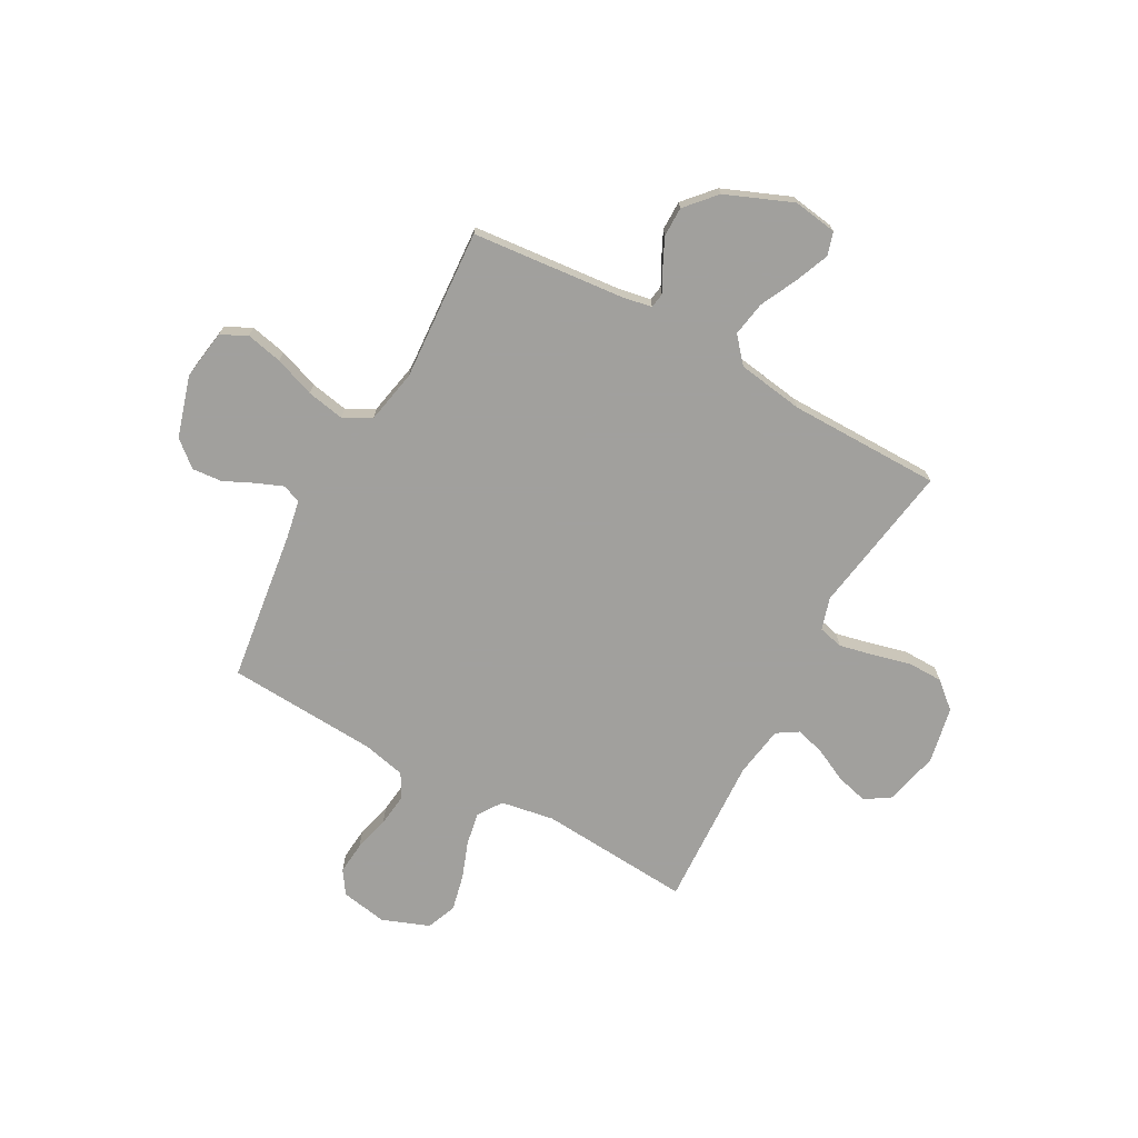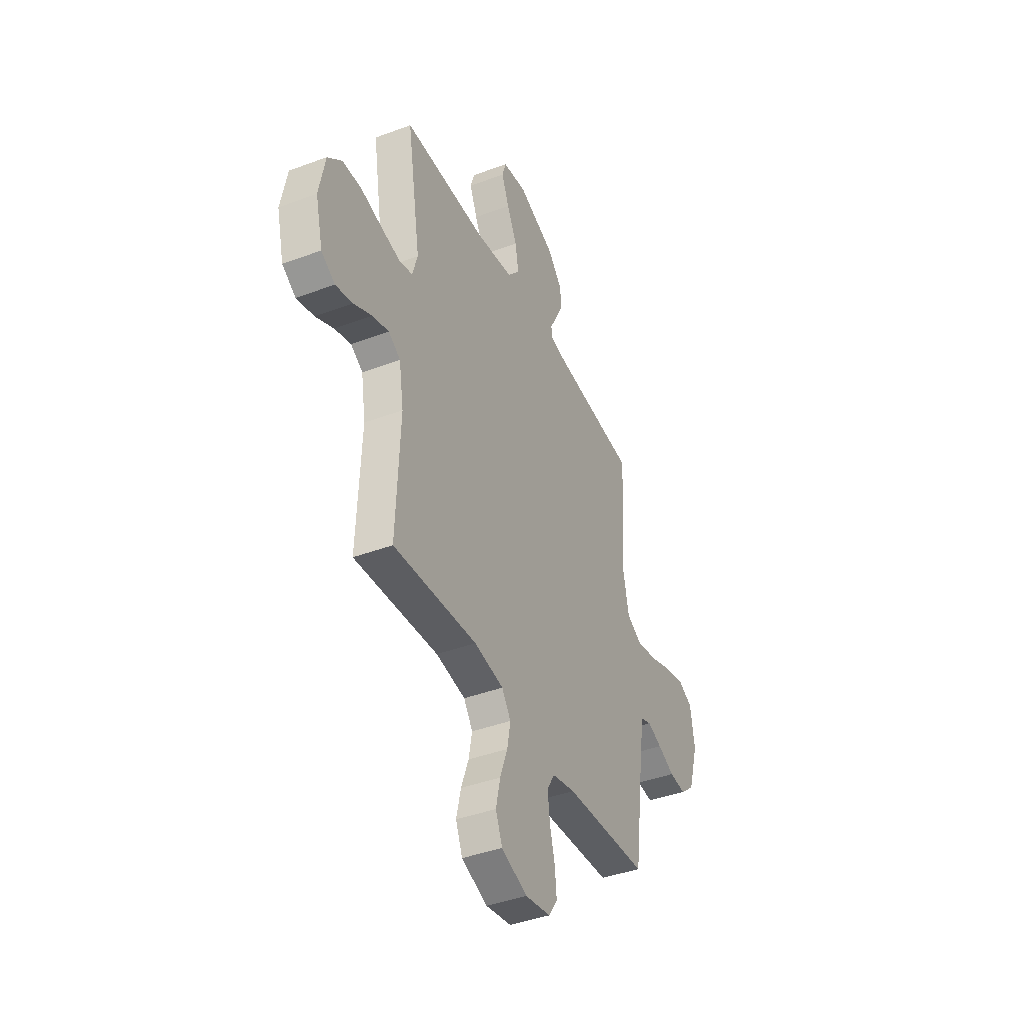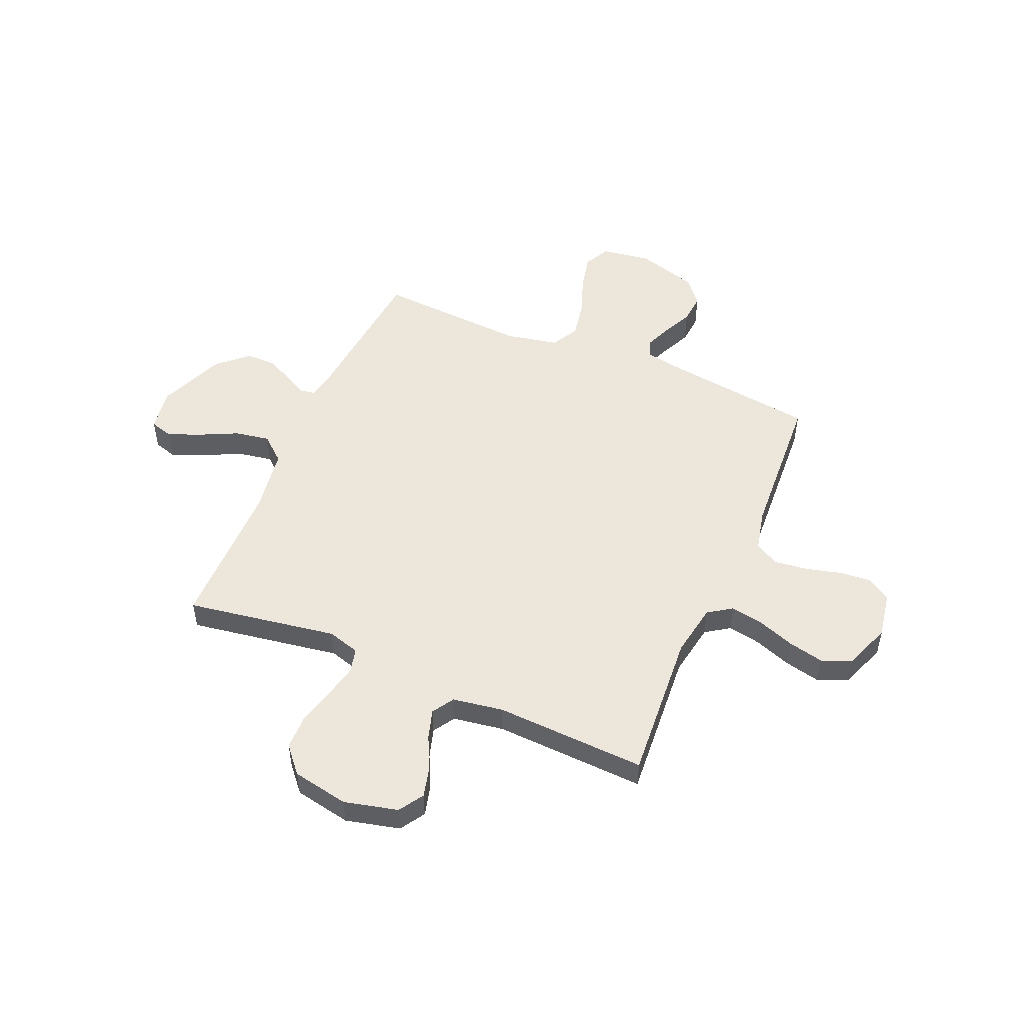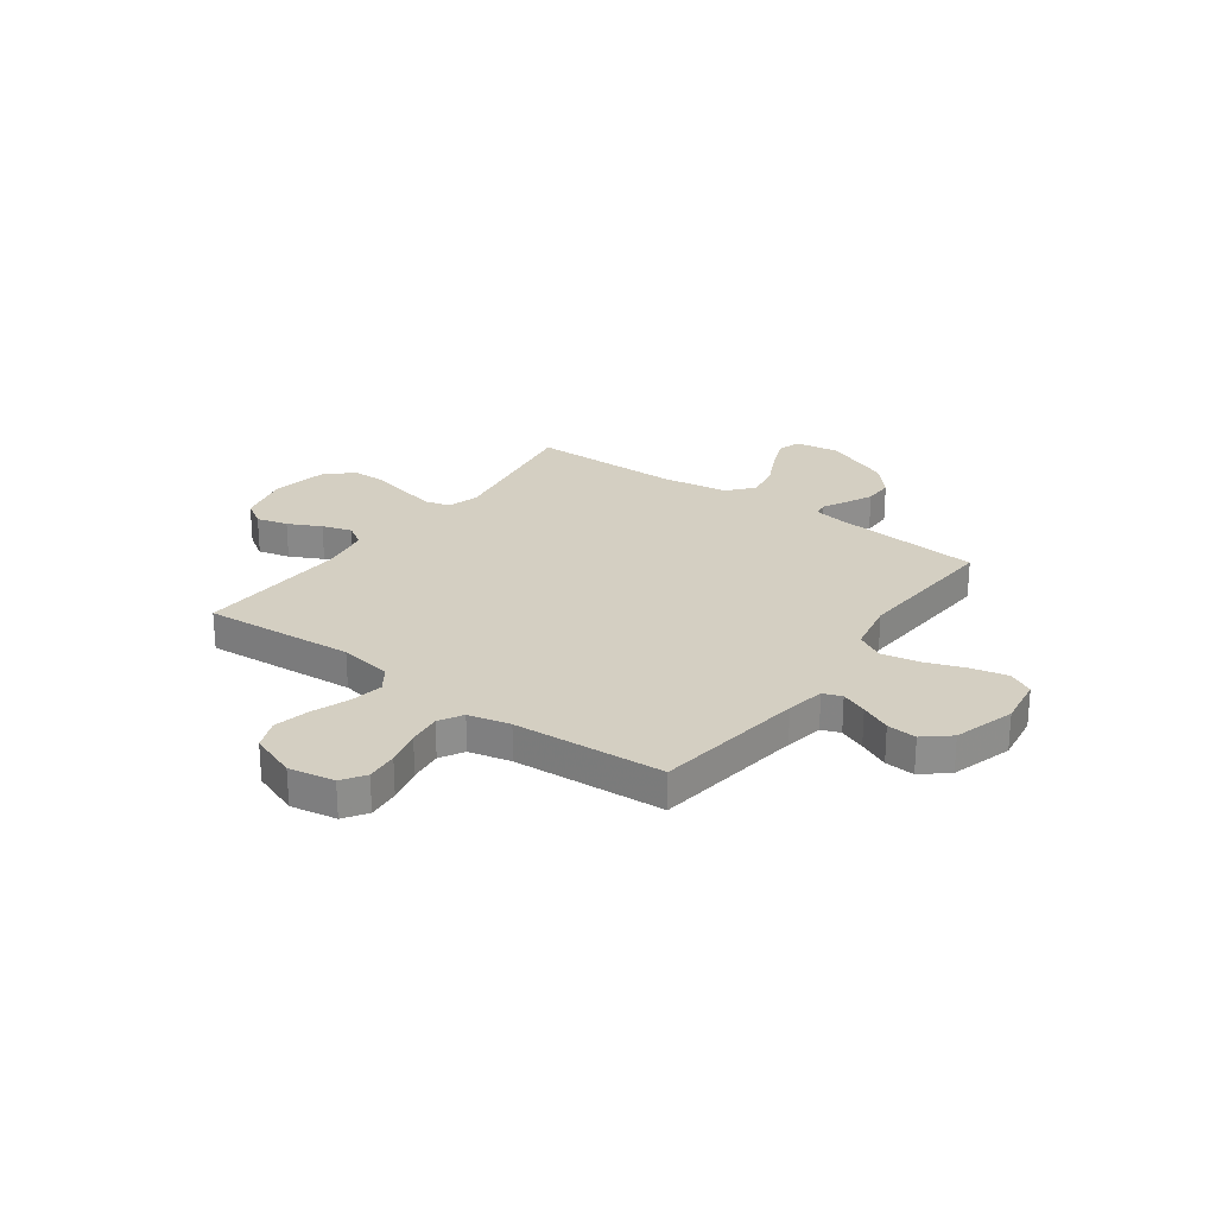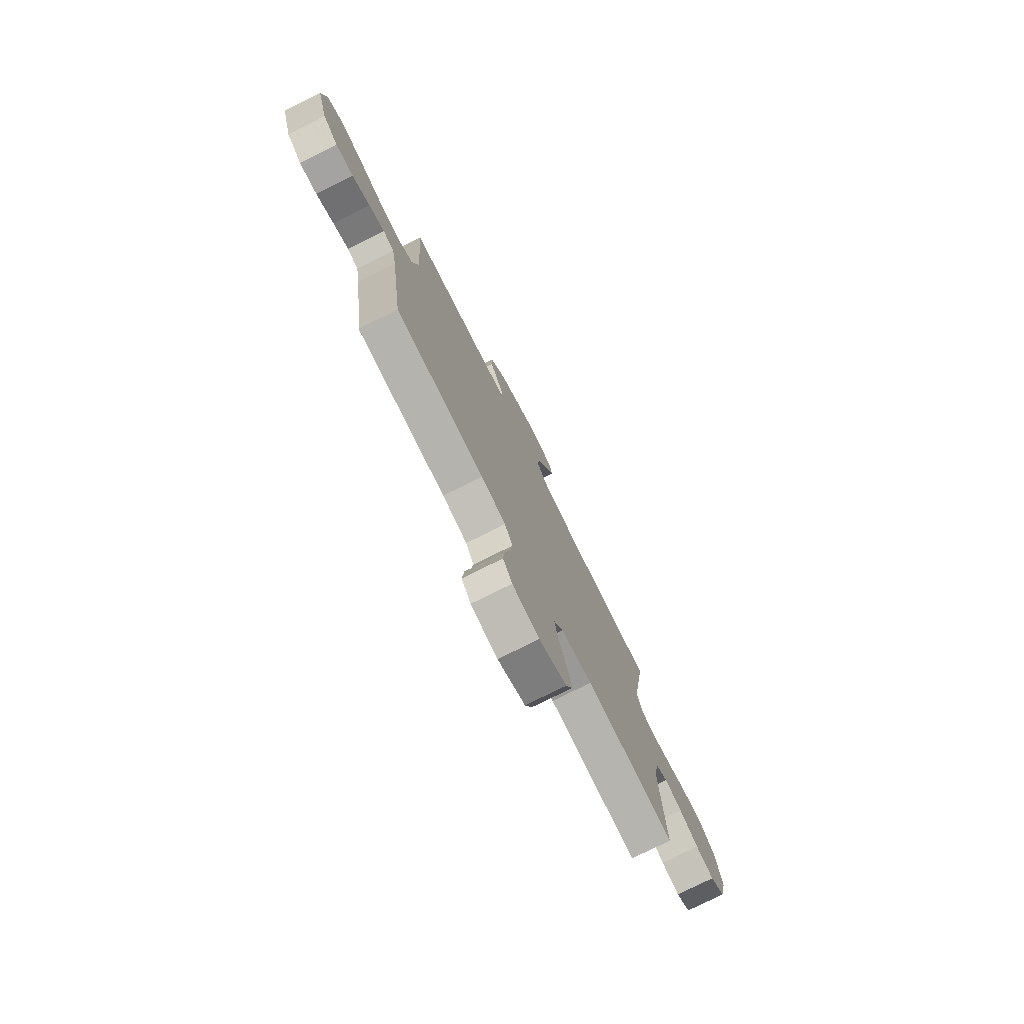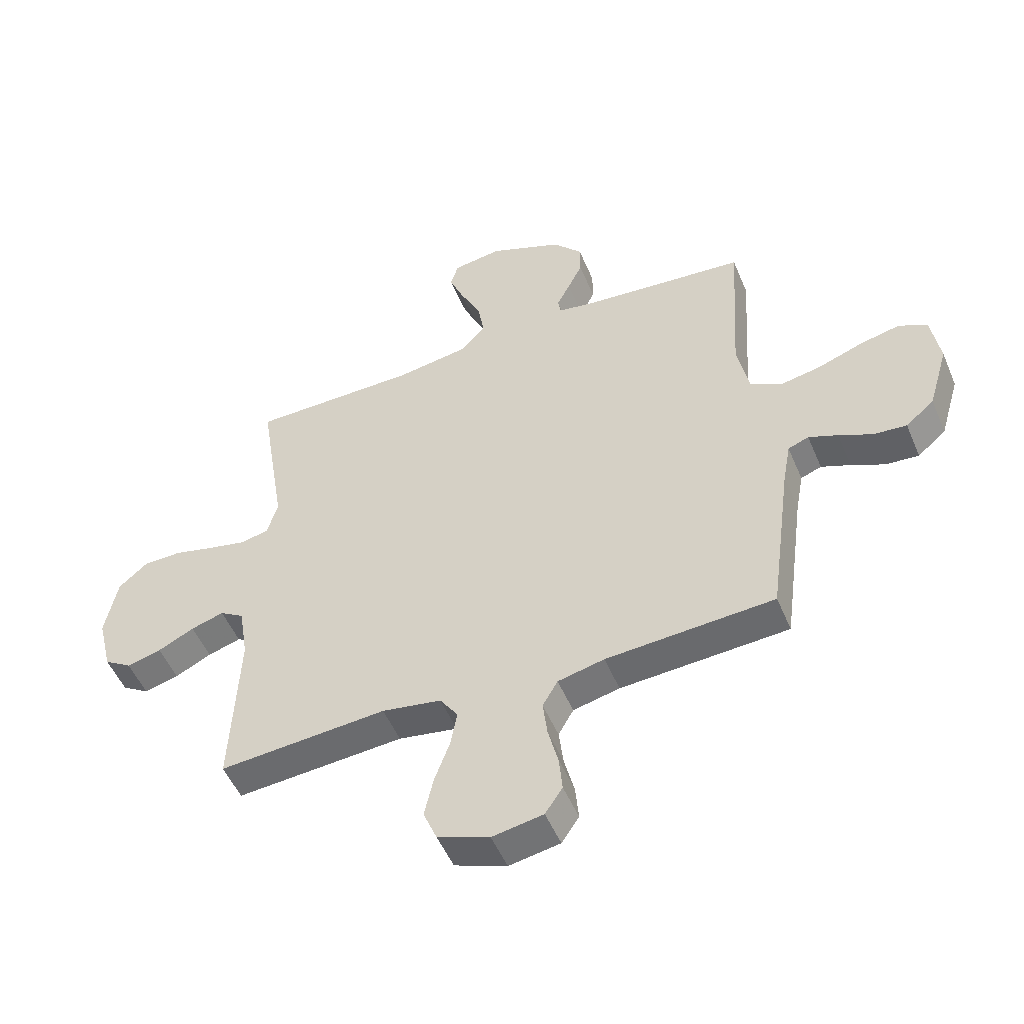
<metadata>
{"format":"obj","ext":"obj","renderer":"f3d","projection":"perspective","resolution":1024,"background":"white","views":[{"elev":-71.7,"azim":-28.7,"up":"+Y"},{"elev":-41.2,"azim":114.5,"up":"+Z"},{"elev":50.7,"azim":113.2,"up":"+Y"},{"elev":25.4,"azim":-144.0,"up":"+Y"},{"elev":-77.2,"azim":-63.5,"up":"+Z"},{"elev":-51.5,"azim":-157.5,"up":"+Z"}]}
</metadata>
<code>
v -0.5 0.07 0.5
v -0.2 0.07 0.528
v -0.14 0.07 0.539
v -0.135 0.07 0.569
v -0.159 0.07 0.614
v -0.185 0.07 0.668
v -0.185 0.07 0.727
v -0.132 0.07 0.786
v 0 0.07 0.84
v 0.087 0.07 0.827
v 0.101 0.07 0.781
v 0.074 0.07 0.715
v 0.038 0.07 0.641
v 0.026 0.07 0.572
v 0.069 0.07 0.522
v 0.2 0.07 0.502
v 0.5 0.07 0.5
v 0.452 0.07 0.2
v 0.471 0.07 0.136
v 0.52 0.07 0.124
v 0.588 0.07 0.139
v 0.663 0.07 0.158
v 0.732 0.07 0.157
v 0.784 0.07 0.112
v 0.806 0.07 0
v 0.78 0.07 -0.107
v 0.731 0.07 -0.138
v 0.669 0.07 -0.122
v 0.604 0.07 -0.09
v 0.545 0.07 -0.072
v 0.502 0.07 -0.099
v 0.486 0.07 -0.2
v 0.5 0.07 -0.5
v 0.2 0.07 -0.478
v 0.094 0.07 -0.496
v 0.062 0.07 -0.543
v 0.074 0.07 -0.608
v 0.101 0.07 -0.682
v 0.117 0.07 -0.753
v 0.093 0.07 -0.812
v 0 0.07 -0.847
v -0.091 0.07 -0.831
v -0.122 0.07 -0.785
v -0.116 0.07 -0.721
v -0.098 0.07 -0.65
v -0.09 0.07 -0.584
v -0.117 0.07 -0.537
v -0.2 0.07 -0.518
v -0.5 0.07 -0.5
v -0.54 0.07 -0.2
v -0.554 0.07 -0.124
v -0.591 0.07 -0.11
v -0.643 0.07 -0.131
v -0.703 0.07 -0.159
v -0.762 0.07 -0.164
v -0.813 0.07 -0.121
v -0.849 0.07 0
v -0.834 0.07 0.098
v -0.783 0.07 0.124
v -0.711 0.07 0.108
v -0.631 0.07 0.079
v -0.557 0.07 0.065
v -0.502 0.07 0.095
v -0.481 0.07 0.2
v -0.5 0 0.5
v -0.2 0 0.528
v -0.14 0 0.539
v -0.135 0 0.569
v -0.159 0 0.614
v -0.185 0 0.668
v -0.185 0 0.727
v -0.132 0 0.786
v 0 0 0.84
v 0.087 0 0.827
v 0.101 0 0.781
v 0.074 0 0.715
v 0.038 0 0.641
v 0.026 0 0.572
v 0.069 0 0.522
v 0.2 0 0.502
v 0.5 0 0.5
v 0.452 0 0.2
v 0.471 0 0.136
v 0.52 0 0.124
v 0.588 0 0.139
v 0.663 0 0.158
v 0.732 0 0.157
v 0.784 0 0.112
v 0.806 0 0
v 0.78 0 -0.107
v 0.731 0 -0.138
v 0.669 0 -0.122
v 0.604 0 -0.09
v 0.545 0 -0.072
v 0.502 0 -0.099
v 0.486 0 -0.2
v 0.5 0 -0.5
v 0.2 0 -0.478
v 0.094 0 -0.496
v 0.062 0 -0.543
v 0.074 0 -0.608
v 0.101 0 -0.682
v 0.117 0 -0.753
v 0.093 0 -0.812
v 0 0 -0.847
v -0.091 0 -0.831
v -0.122 0 -0.785
v -0.116 0 -0.721
v -0.098 0 -0.65
v -0.09 0 -0.584
v -0.117 0 -0.537
v -0.2 0 -0.518
v -0.5 0 -0.5
v -0.54 0 -0.2
v -0.554 0 -0.124
v -0.591 0 -0.11
v -0.643 0 -0.131
v -0.703 0 -0.159
v -0.762 0 -0.164
v -0.813 0 -0.121
v -0.849 0 0
v -0.834 0 0.098
v -0.783 0 0.124
v -0.711 0 0.108
v -0.631 0 0.079
v -0.557 0 0.065
v -0.502 0 0.095
v -0.481 0 0.2
f 58 59 60 61
f 58 61 62
f 57 58 62
f 56 57 62
f 53 54 55 56
f 52 53 56 62
f 51 52 62 63
f 48 49 50
f 47 48 50 51
f 42 43 44 45
f 42 45 46
f 41 42 46
f 40 41 46
f 37 38 39 40
f 36 37 40 46
f 35 36 46 47
f 32 33 34
f 31 32 34 35
f 26 27 28 29
f 26 29 30
f 25 26 30
f 24 25 30
f 21 22 23 24
f 20 21 24 30
f 19 20 30 31
f 16 17 18
f 15 16 18 19
f 10 11 12 13
f 8 9 10 13
f 8 13 14
f 7 8 14
f 4 5 6 7
f 4 7 14 15
f 64 1 2
f 63 64 2 3
f 47 51 63 3
f 19 31 35 47
f 15 19 47
f 3 4 15 47
f 125 124 123 122
f 126 125 122
f 126 122 121
f 126 121 120
f 120 119 118 117
f 126 120 117 116
f 127 126 116 115
f 114 113 112
f 115 114 112 111
f 109 108 107 106
f 110 109 106
f 110 106 105
f 110 105 104
f 104 103 102 101
f 110 104 101 100
f 111 110 100 99
f 98 97 96
f 99 98 96 95
f 93 92 91 90
f 94 93 90
f 94 90 89
f 94 89 88
f 88 87 86 85
f 94 88 85 84
f 95 94 84 83
f 82 81 80
f 83 82 80 79
f 77 76 75 74
f 77 74 73 72
f 78 77 72
f 78 72 71
f 71 70 69 68
f 79 78 71 68
f 66 65 128
f 67 66 128 127
f 67 127 115 111
f 111 99 95 83
f 111 83 79
f 111 79 68 67
f 1 65 66 2
f 2 66 67 3
f 3 67 68 4
f 4 68 69 5
f 5 69 70 6
f 6 70 71 7
f 7 71 72 8
f 8 72 73 9
f 9 73 74 10
f 10 74 75 11
f 11 75 76 12
f 12 76 77 13
f 13 77 78 14
f 14 78 79 15
f 15 79 80 16
f 16 80 81 17
f 17 81 82 18
f 18 82 83 19
f 19 83 84 20
f 20 84 85 21
f 21 85 86 22
f 22 86 87 23
f 23 87 88 24
f 24 88 89 25
f 25 89 90 26
f 26 90 91 27
f 27 91 92 28
f 28 92 93 29
f 29 93 94 30
f 30 94 95 31
f 31 95 96 32
f 32 96 97 33
f 33 97 98 34
f 34 98 99 35
f 35 99 100 36
f 36 100 101 37
f 37 101 102 38
f 38 102 103 39
f 39 103 104 40
f 40 104 105 41
f 41 105 106 42
f 42 106 107 43
f 43 107 108 44
f 44 108 109 45
f 45 109 110 46
f 46 110 111 47
f 47 111 112 48
f 48 112 113 49
f 49 113 114 50
f 50 114 115 51
f 51 115 116 52
f 52 116 117 53
f 53 117 118 54
f 54 118 119 55
f 55 119 120 56
f 56 120 121 57
f 57 121 122 58
f 58 122 123 59
f 59 123 124 60
f 60 124 125 61
f 61 125 126 62
f 62 126 127 63
f 63 127 128 64
f 64 128 65 1

</code>
